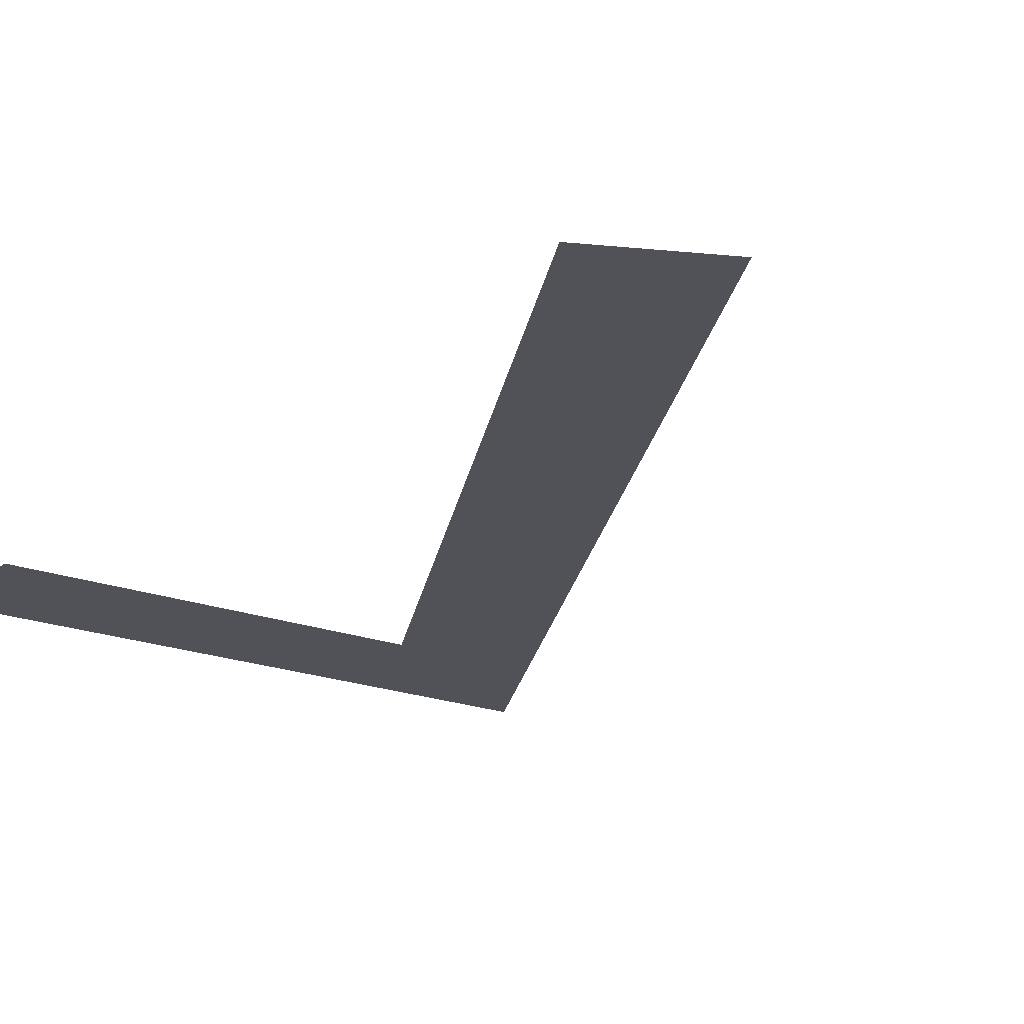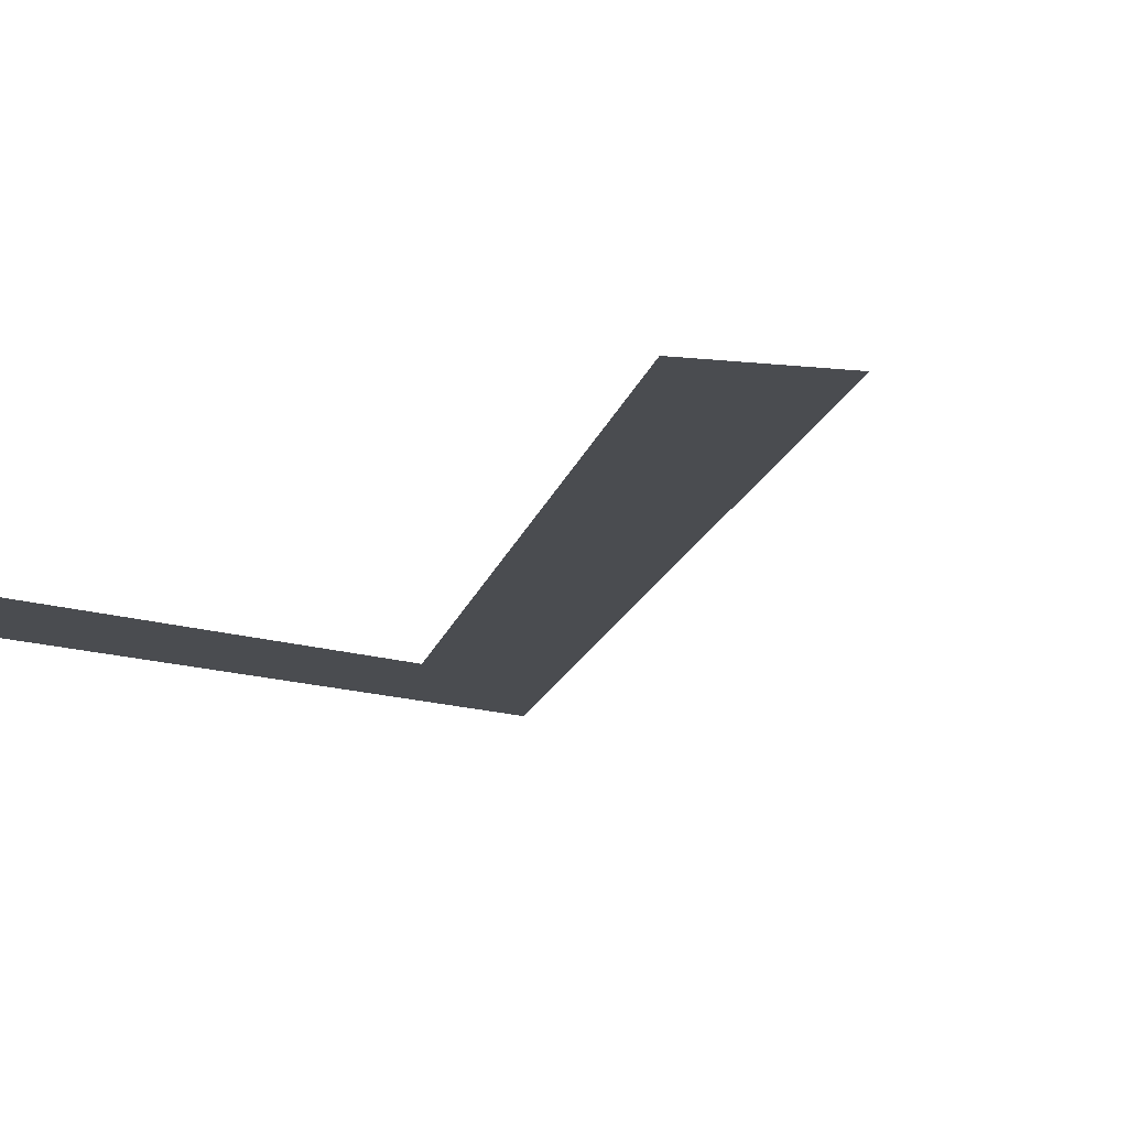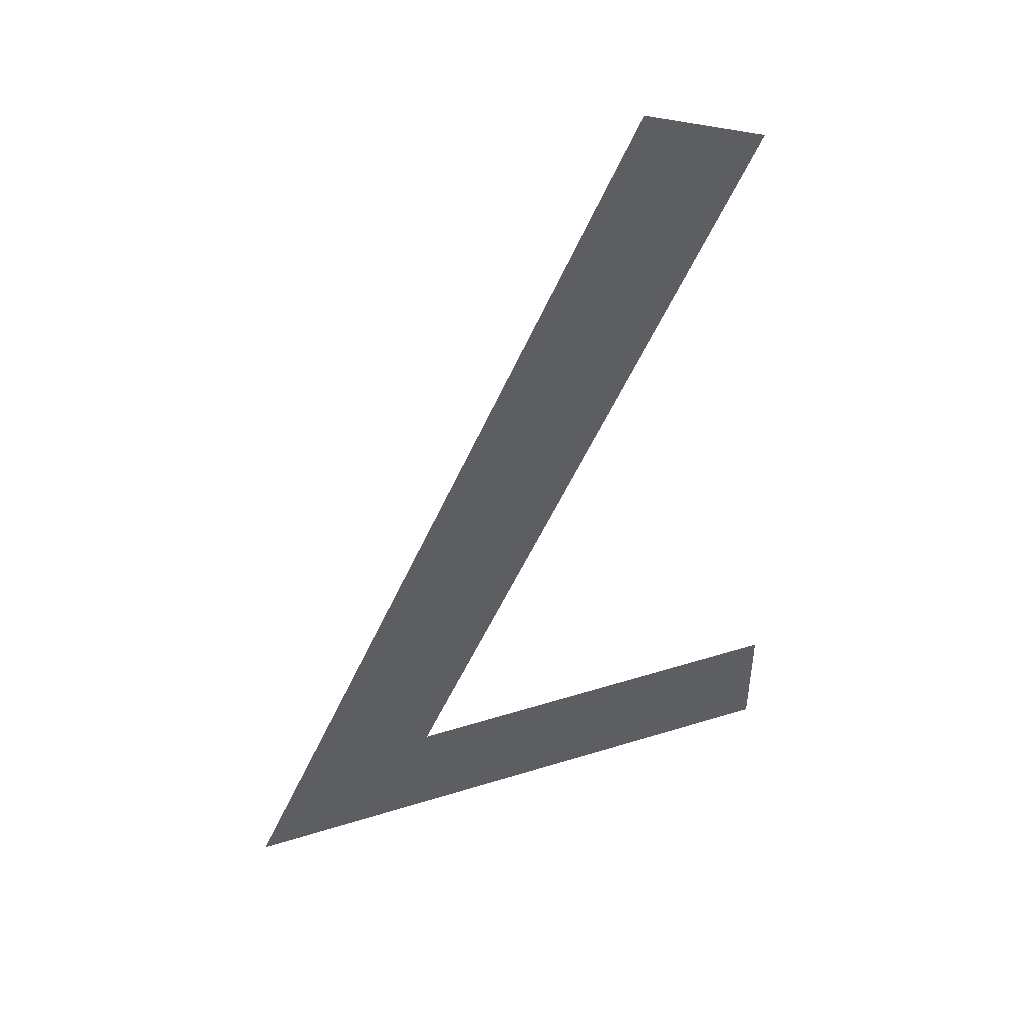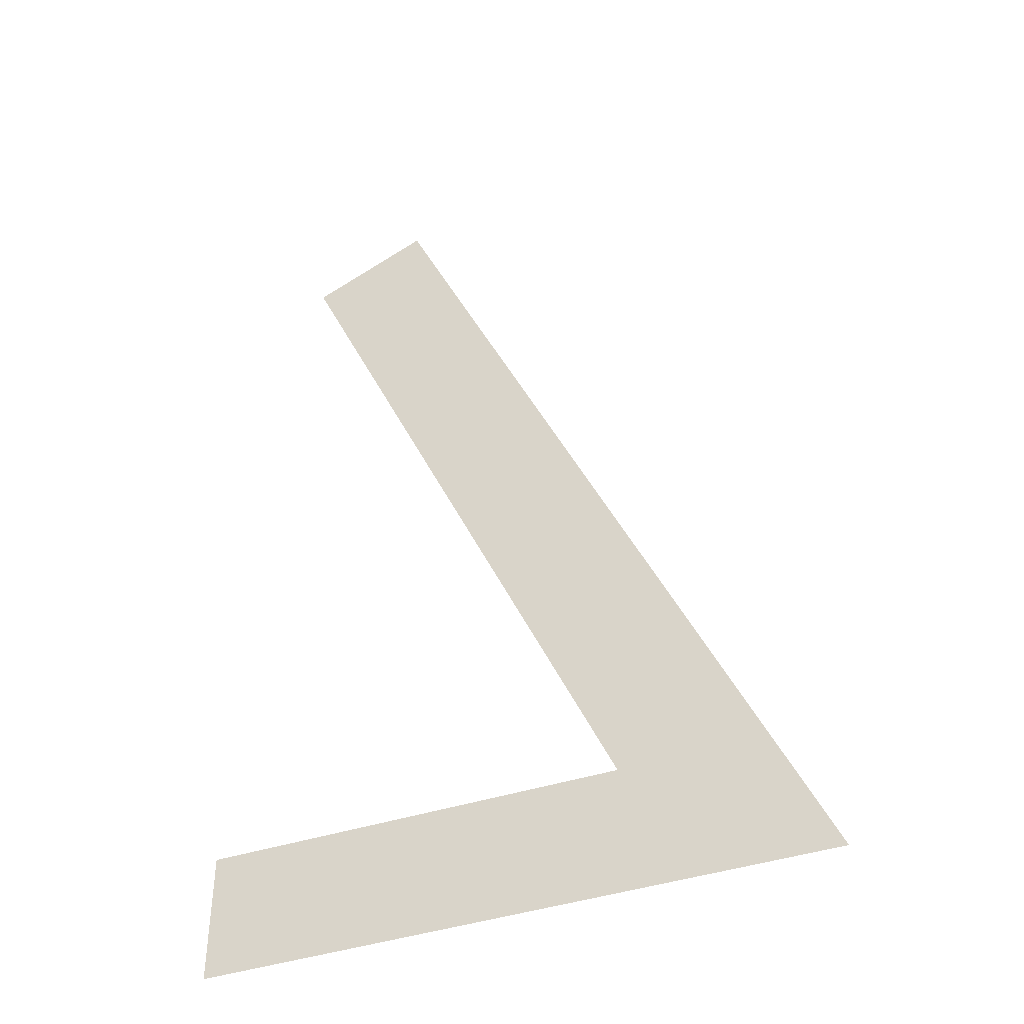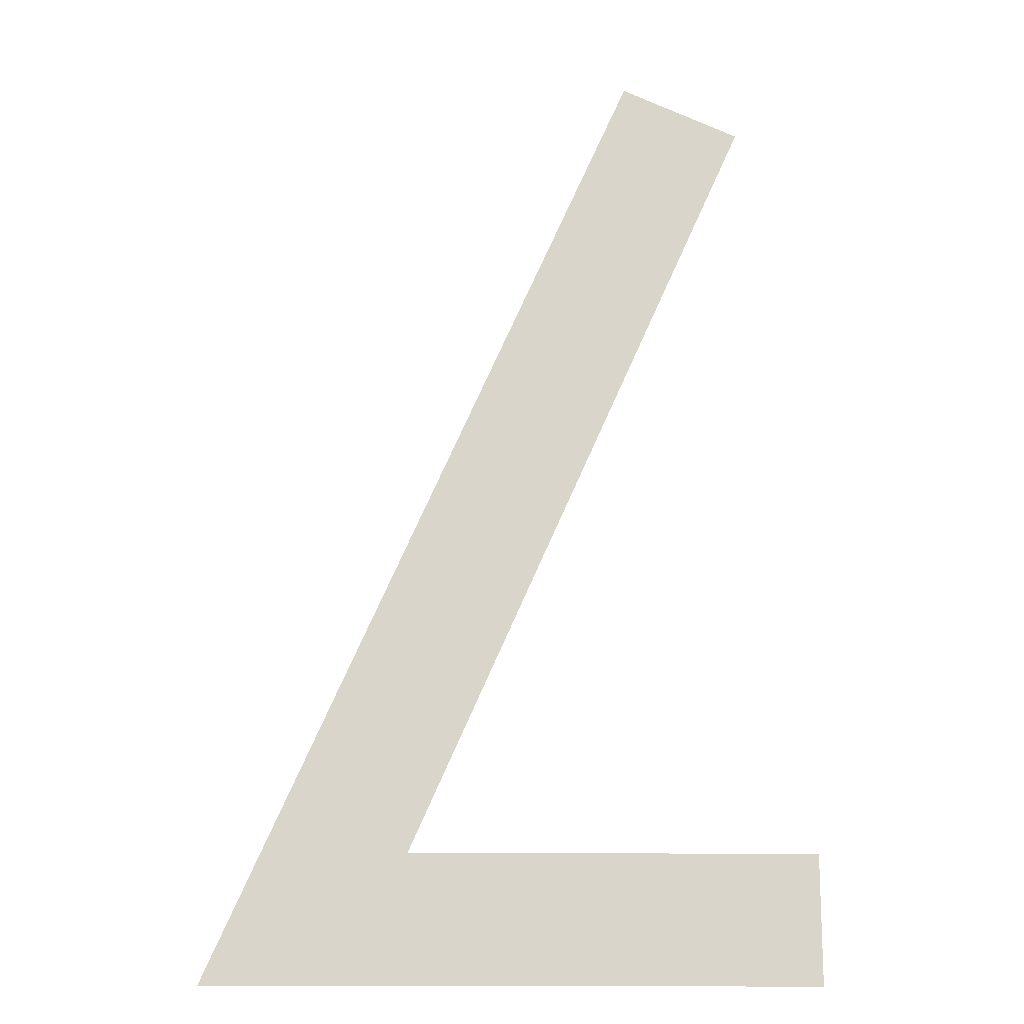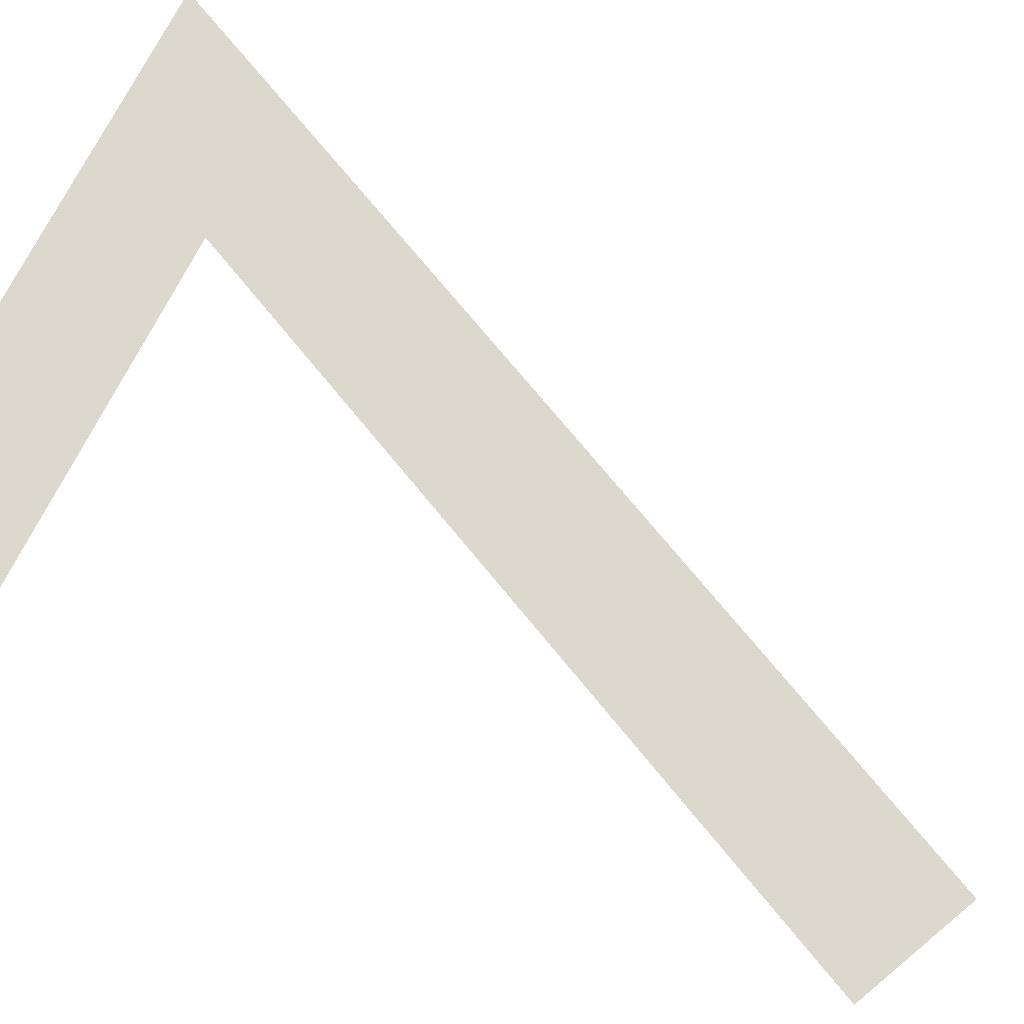
<metadata>
{"format":"obj","ext":"obj","renderer":"f3d","projection":"perspective","resolution":1024,"background":"white","views":[{"elev":-21.5,"azim":-33.4,"up":"+Y"},{"elev":-14.8,"azim":-36.4,"up":"+Y"},{"elev":48.4,"azim":160.9,"up":"+Z"},{"elev":-42.0,"azim":21.5,"up":"+Z"},{"elev":-15.2,"azim":178.1,"up":"+Z"},{"elev":72.3,"azim":-63.2,"up":"+Y"}]}
</metadata>
<code>
o Text
v 0.49 0 -0.682
v 0.049 0 -0.682
v 0.049 0 -0.589
v 0.344 0 -0.589
v 0.094 0 -0.029
v 0.181 0 0.009
f 3 1 2
f 3 4 1
f 4 6 1
f 5 6 4

</code>
